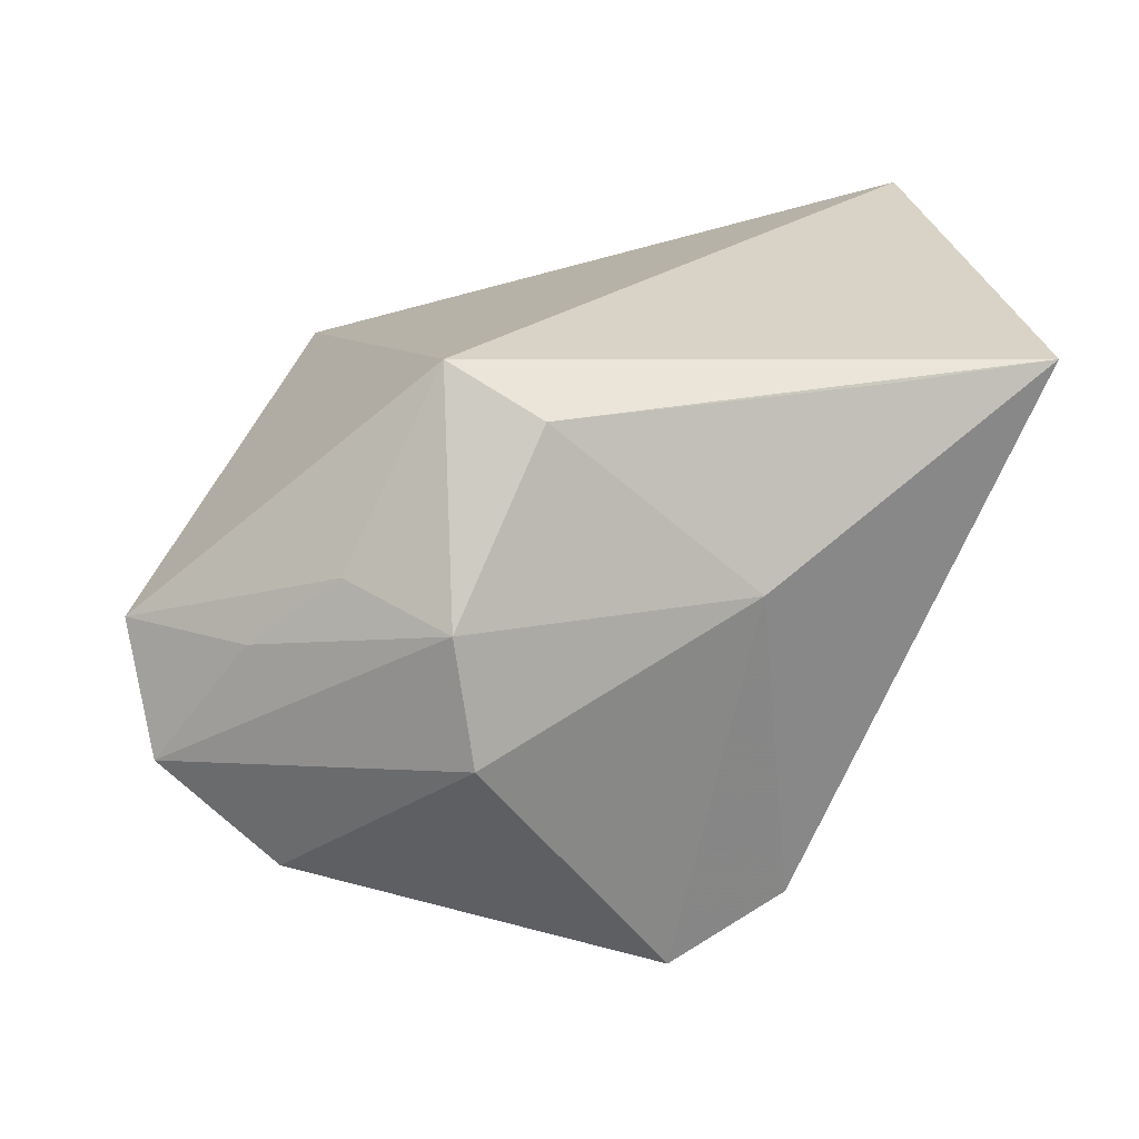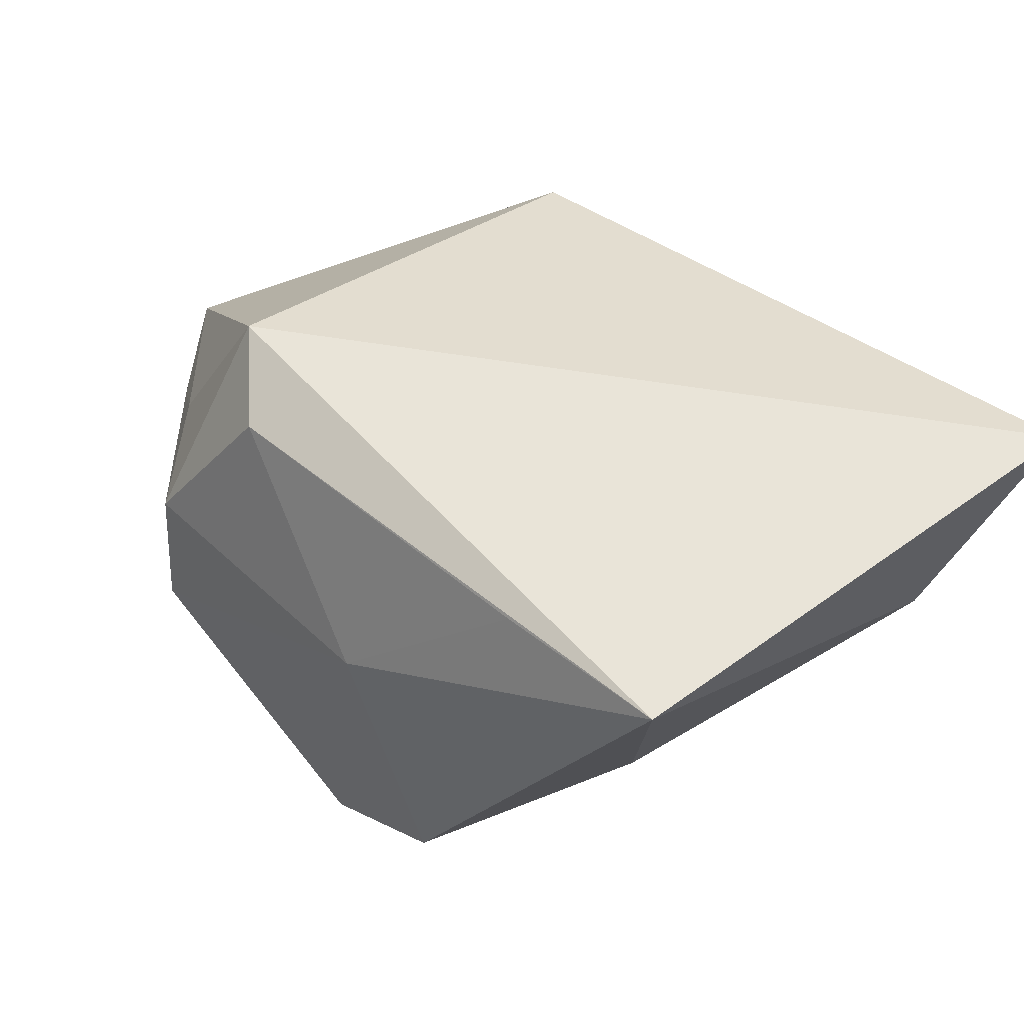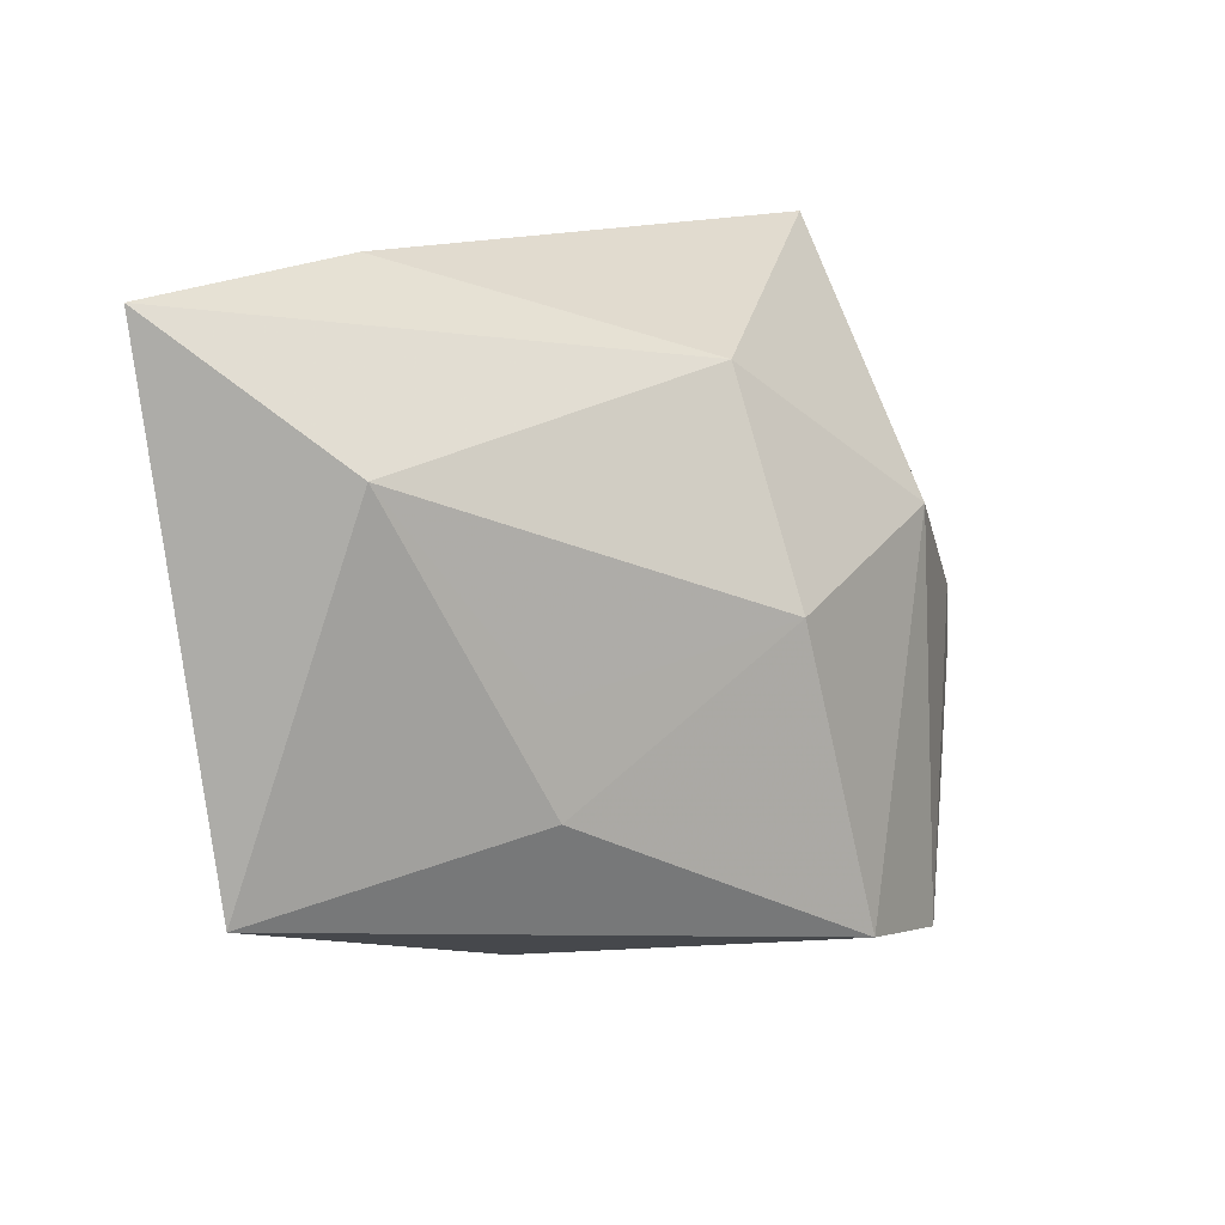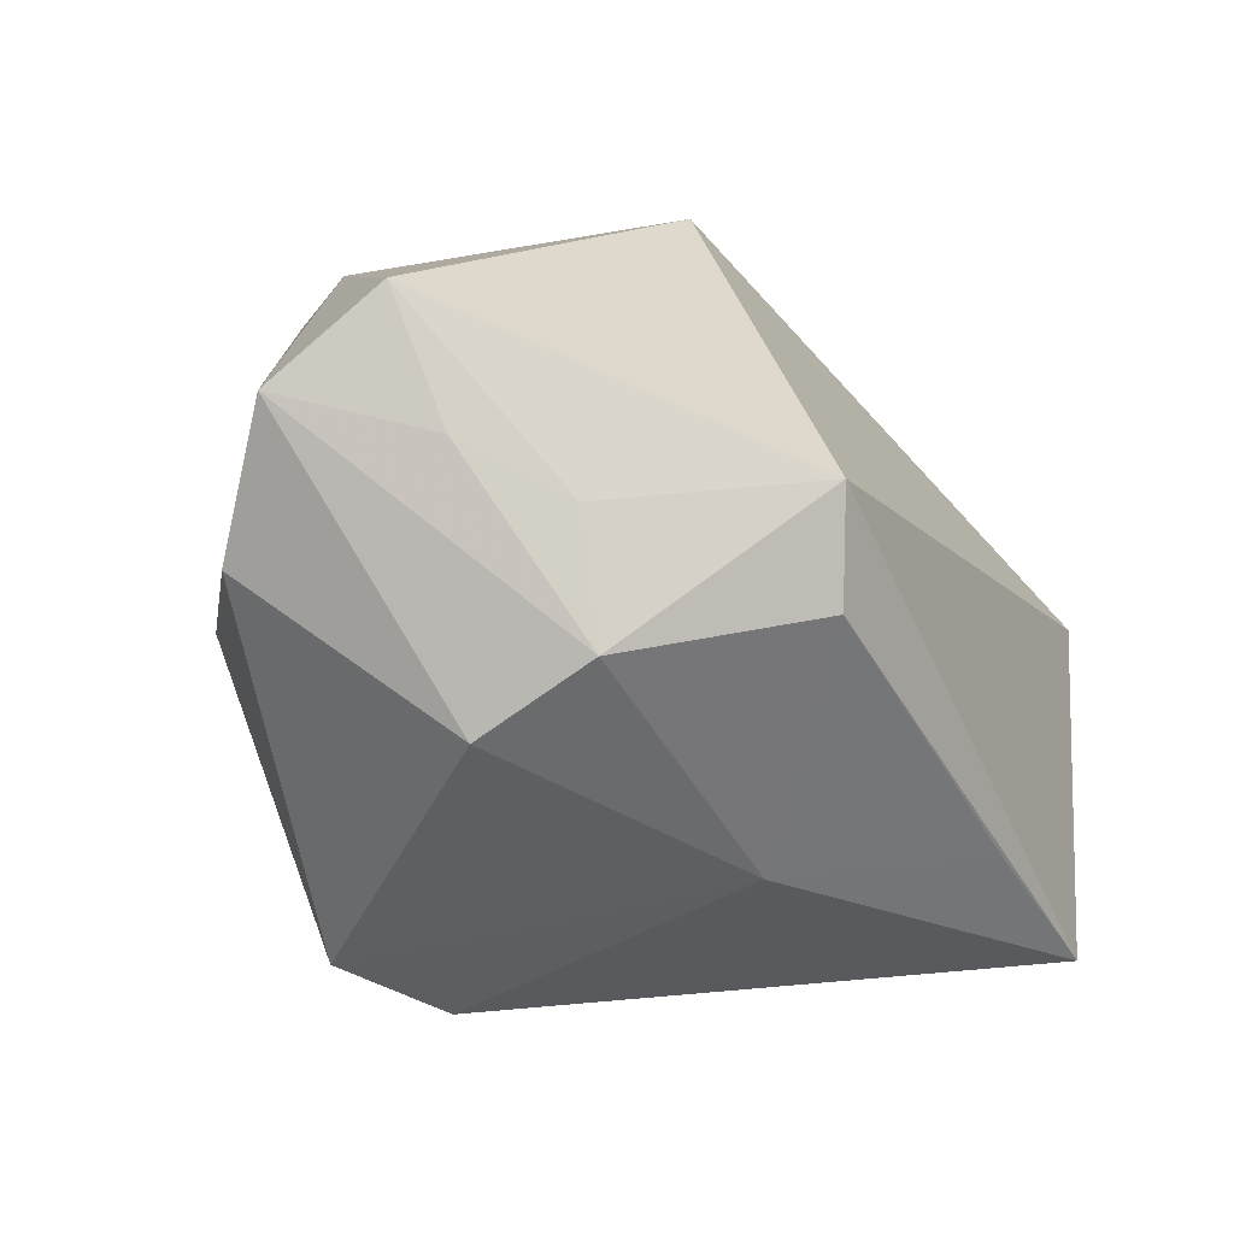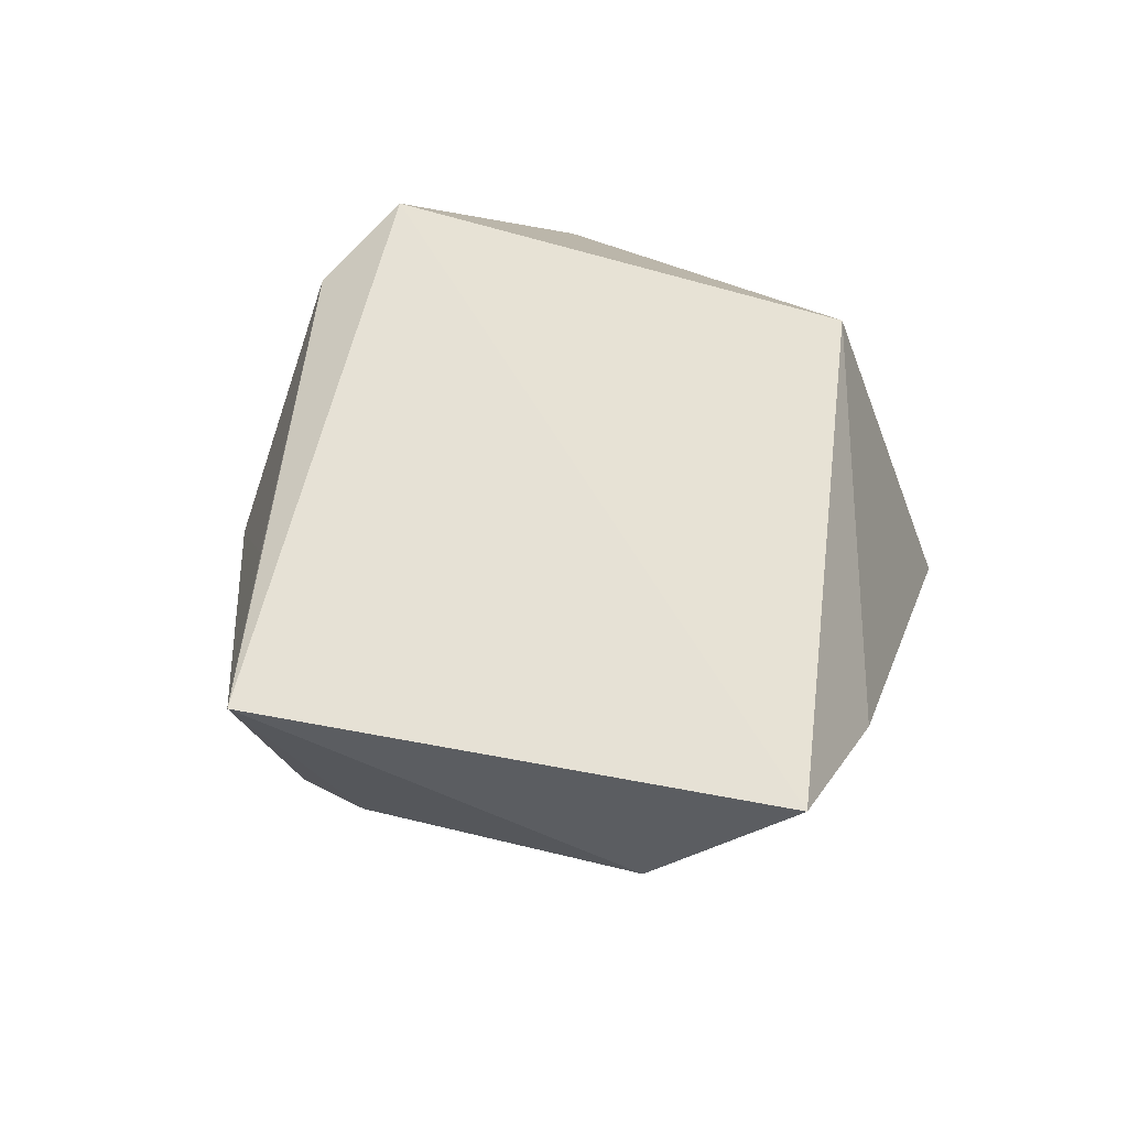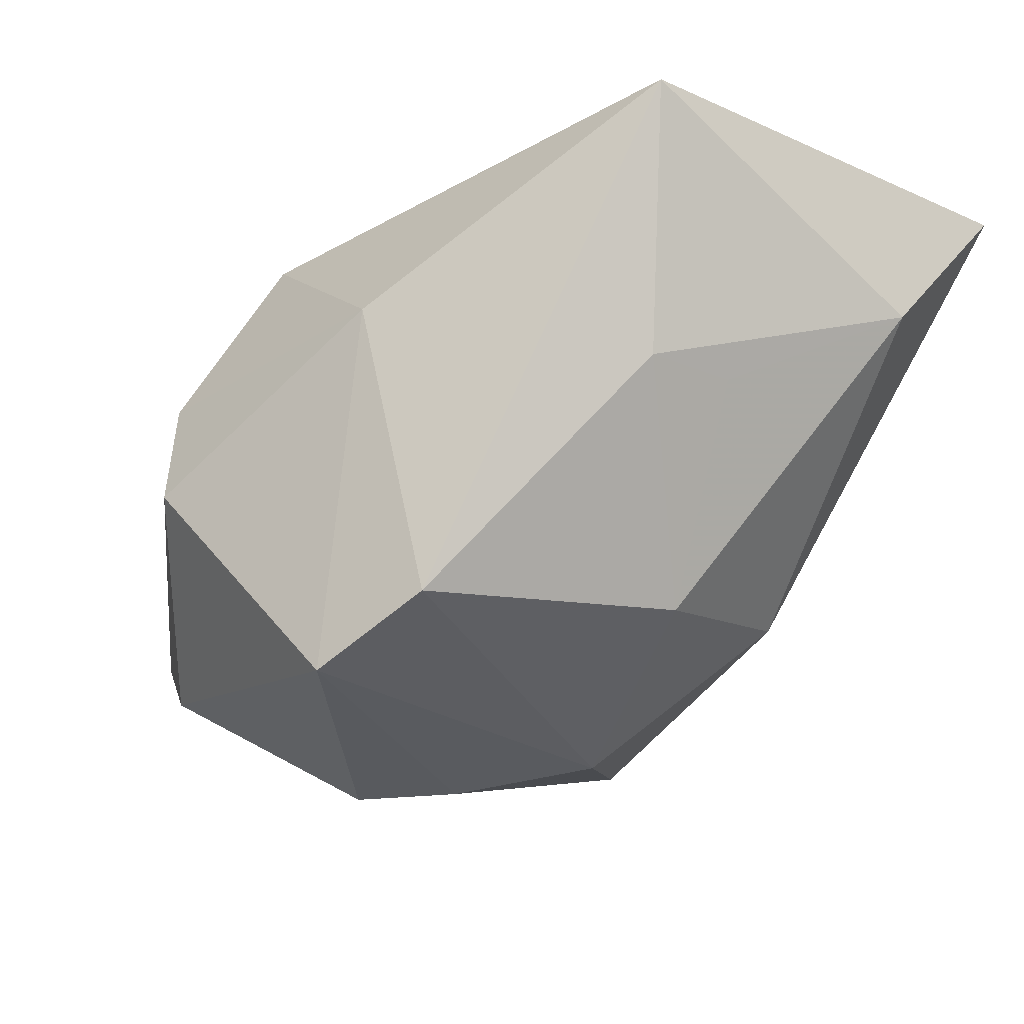
<metadata>
{"format":"obj","ext":"obj","renderer":"f3d","projection":"perspective","resolution":1024,"background":"white","views":[{"elev":21.6,"azim":-12.7,"up":"+Z"},{"elev":49.8,"azim":53.1,"up":"+Z"},{"elev":12.9,"azim":98.7,"up":"+Y"},{"elev":-55.1,"azim":-61.2,"up":"+Y"},{"elev":48.9,"azim":106.2,"up":"+Z"},{"elev":-31.0,"azim":50.2,"up":"+Z"}]}
</metadata>
<code>
v 0.01312 0.0248 -0.01409
v 0.002758 -0.02671 -0.03146
v 0.04291 0.03203 0.02714
v 0.03272 0.0002497 -0.002161
v 0.03229 -0.00951 -0.00318
v -0.04243 -0.01625 -0.01063
v -0.02593 -0.02408 0.008605
v -0.01619 -0.02083 0.02645
v -0.01142 0.001325 -0.03146
v 0.04054 0.01885 0.00979
v 0.01495 -0.02369 -0.02693
v -0.01783 -0.03231 0.005816
v -0.02276 0.03411 -0.01649
v -0.03234 0.01474 -0.01649
v -0.03203 -0.02066 -0.0202
v 0.02531 -0.01976 0.02125
v -0.0164 -0.03397 -0.006157
v 0.02357 0.03411 0.01423
v 0.01047 -0.02865 0.00548
v -0.022 0.02193 0.01711
v -0.03784 0.007692 -0.008024
v 0.04194 -0.01634 0.0213
v -0.03405 -0.02034 0.001574
v -0.008423 -0.02623 0.02202
v -0.04397 -0.01152 0.00157
v -0.01918 -0.005638 -0.03146
v -0.0002229 0.01082 -0.02963
v 0.01937 0.004785 -0.02098
f 22 3 8
f 27 13 1
f 8 3 20
f 3 1 18
f 18 1 13
f 18 20 3
f 13 20 18
f 21 20 13
f 24 22 8
f 10 1 3
f 3 22 10
f 6 17 12
f 12 24 8
f 14 21 13
f 6 21 14
f 13 26 14
f 14 26 6
f 25 21 6
f 20 21 25
f 8 20 25
f 15 17 6
f 6 26 15
f 19 11 22
f 19 12 17
f 24 12 19
f 9 13 27
f 9 26 13
f 1 10 28
f 27 1 28
f 28 11 27
f 22 11 5
f 5 10 22
f 11 28 5
f 6 12 23
f 23 25 6
f 7 12 8
f 8 25 7
f 7 23 12
f 25 23 7
f 2 15 26
f 26 9 2
f 17 15 2
f 27 11 2
f 2 9 27
f 2 19 17
f 11 19 2
f 22 24 16
f 16 19 22
f 24 19 16
f 4 28 10
f 10 5 4
f 4 5 28

</code>
